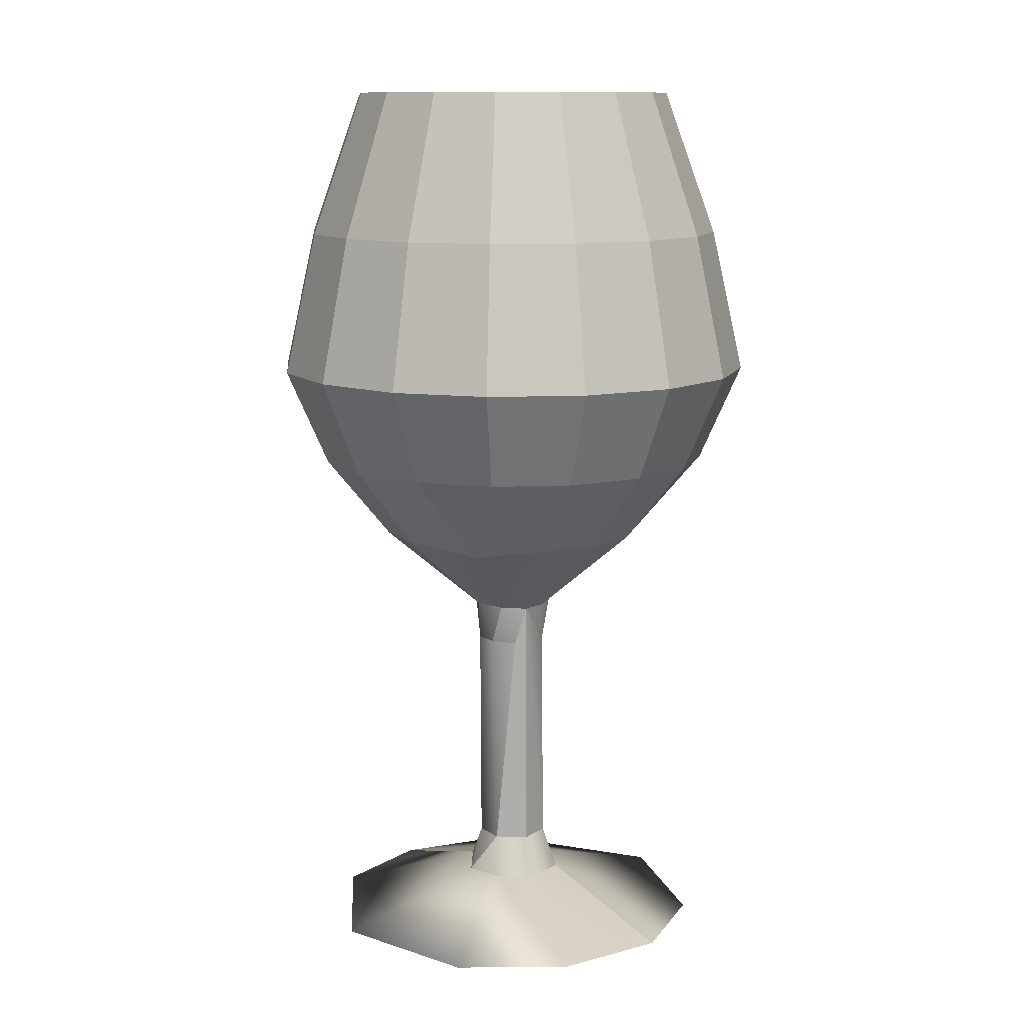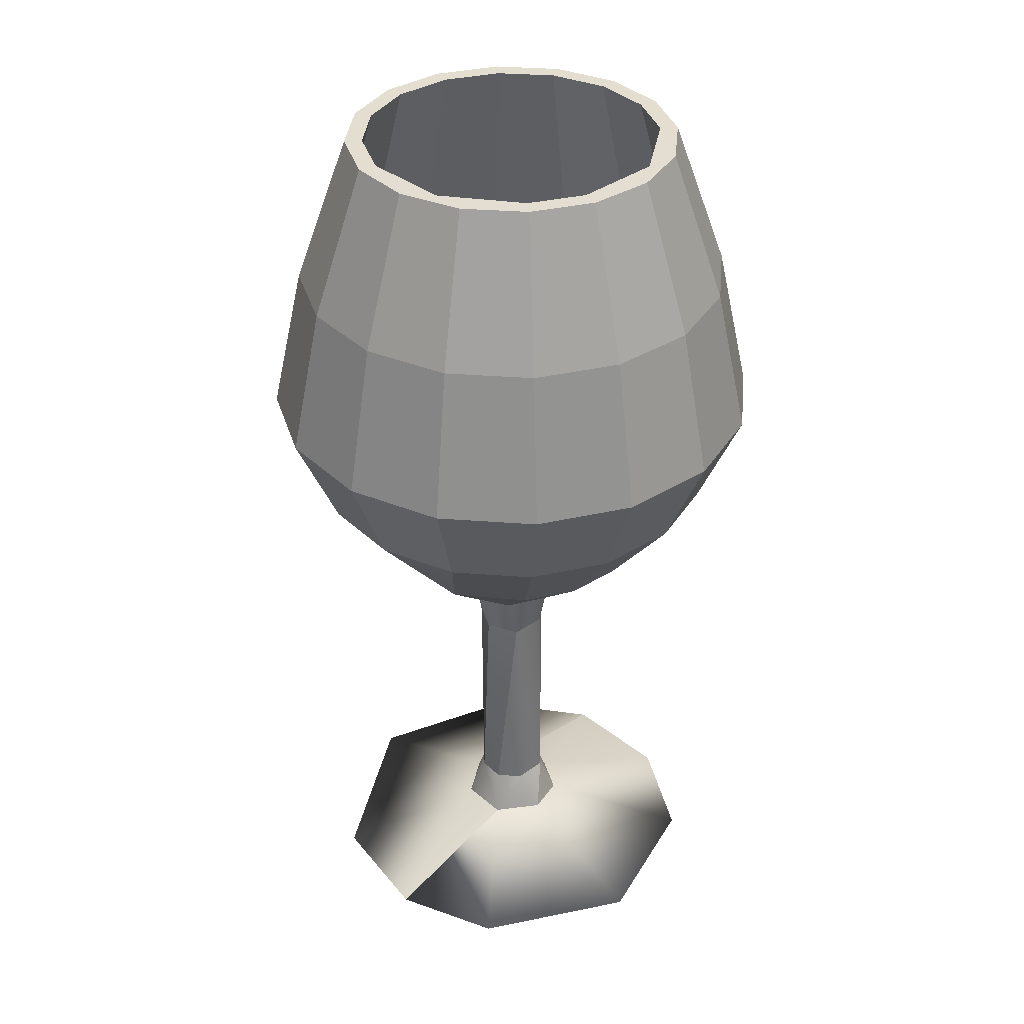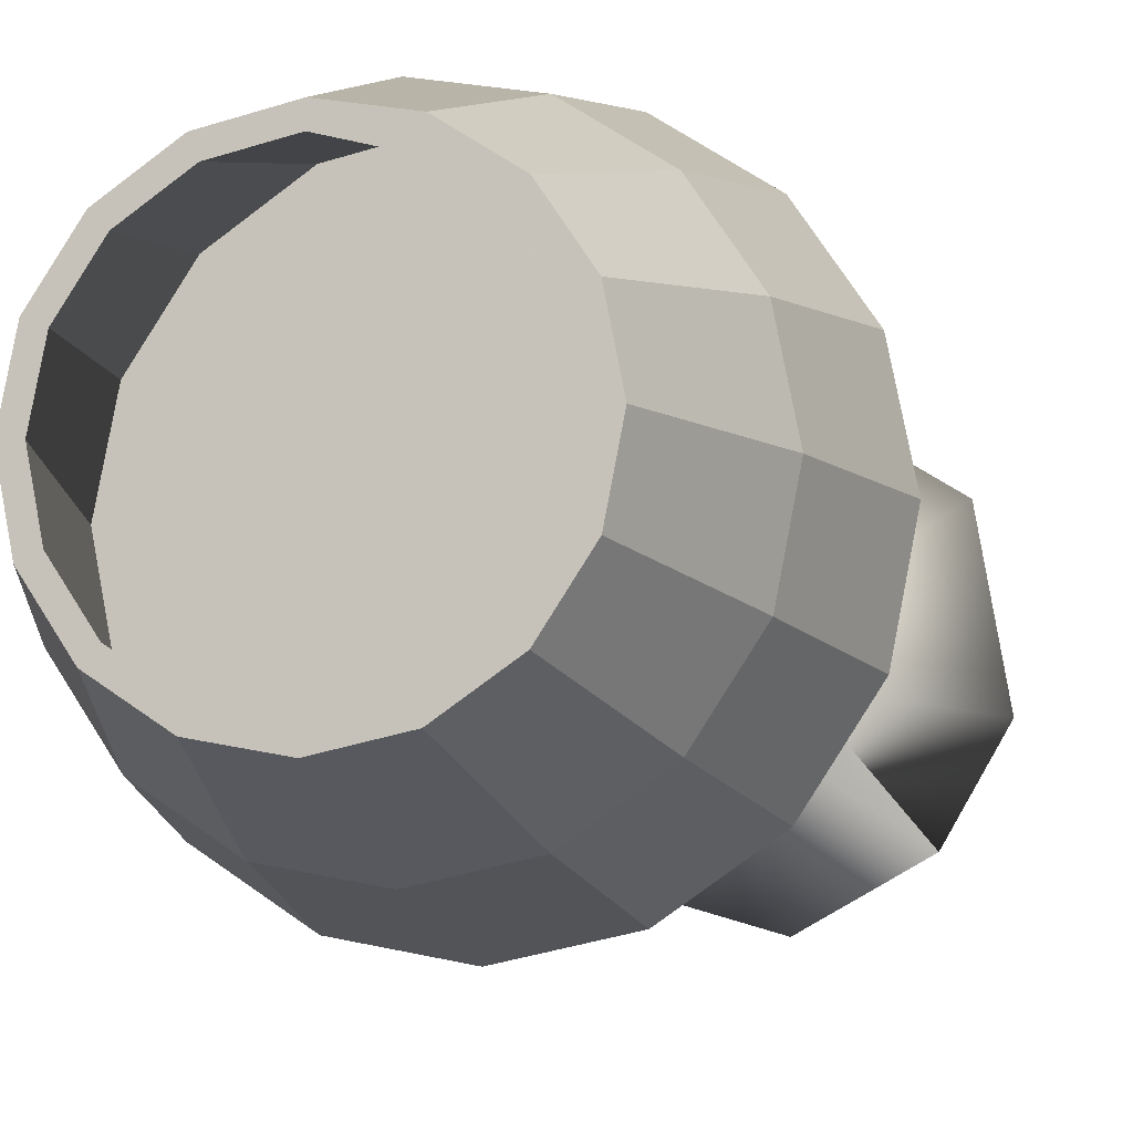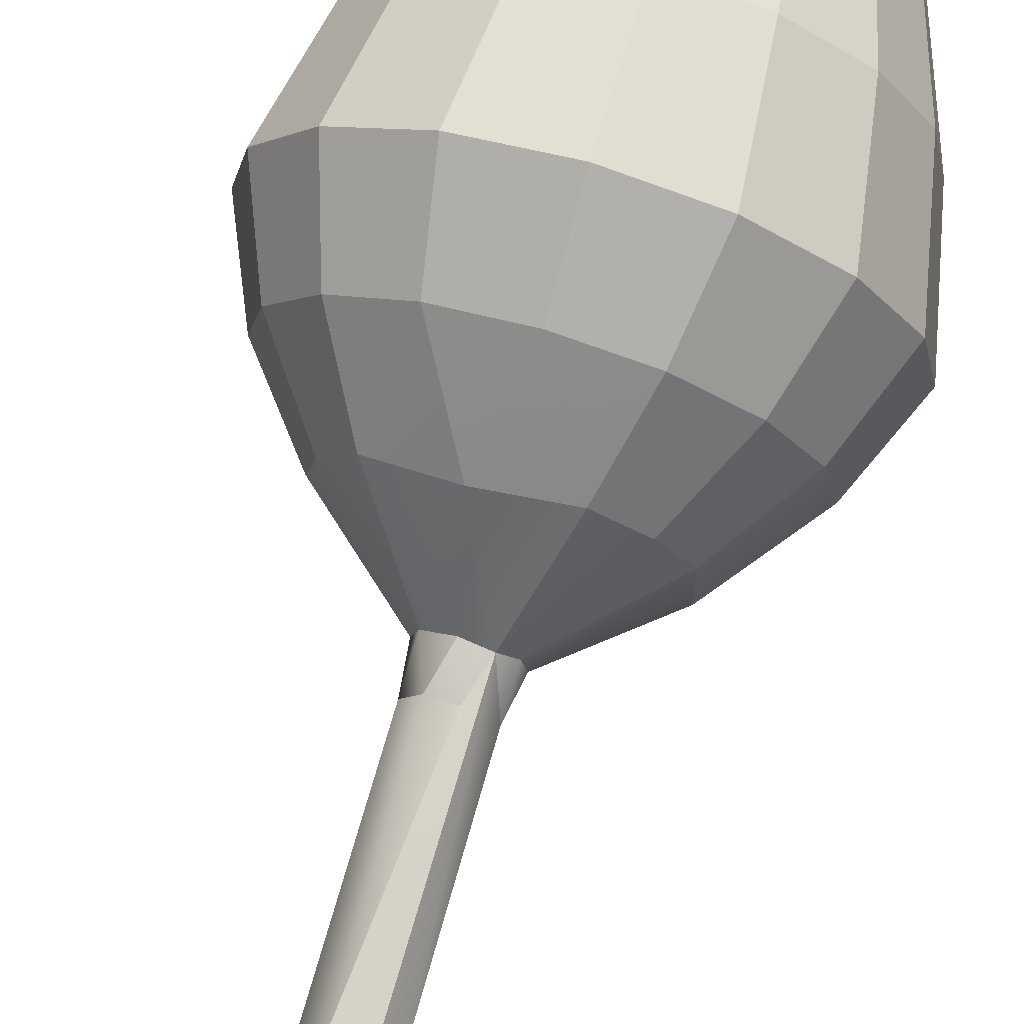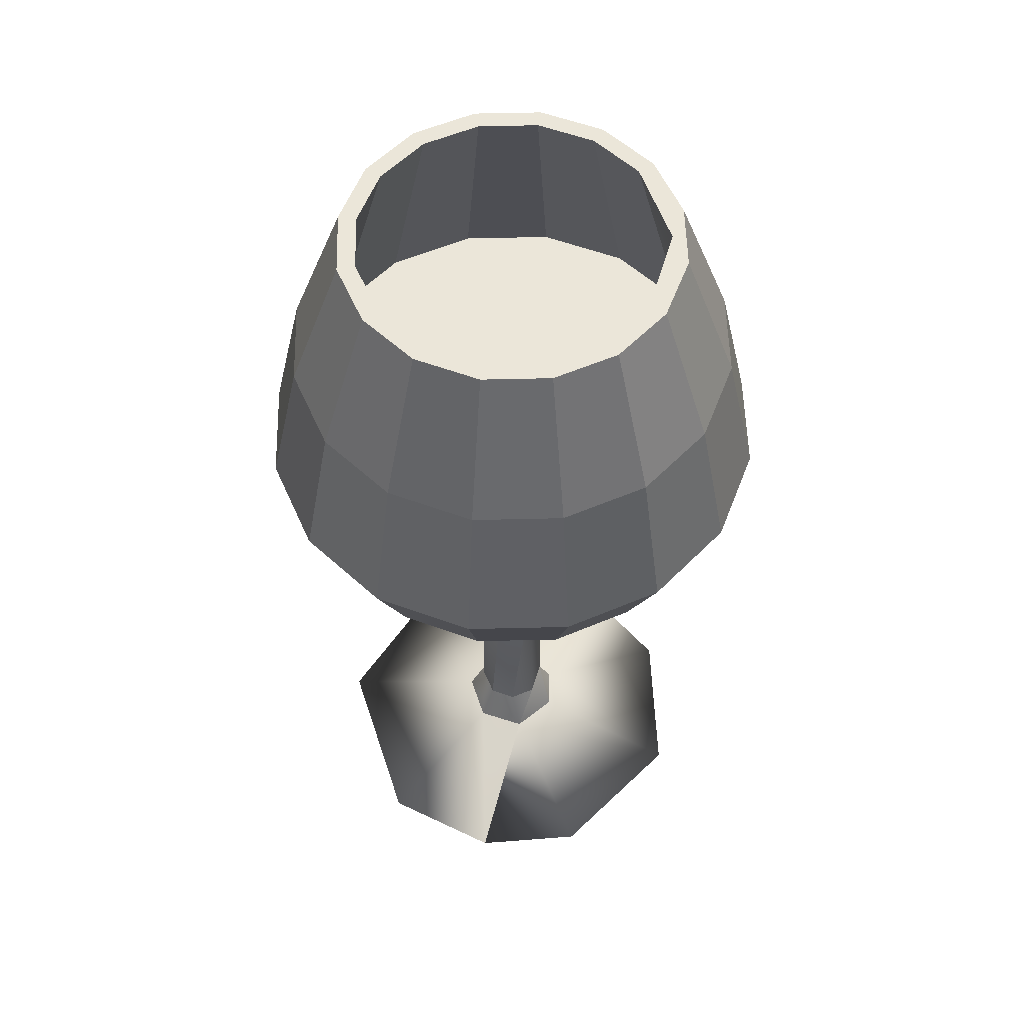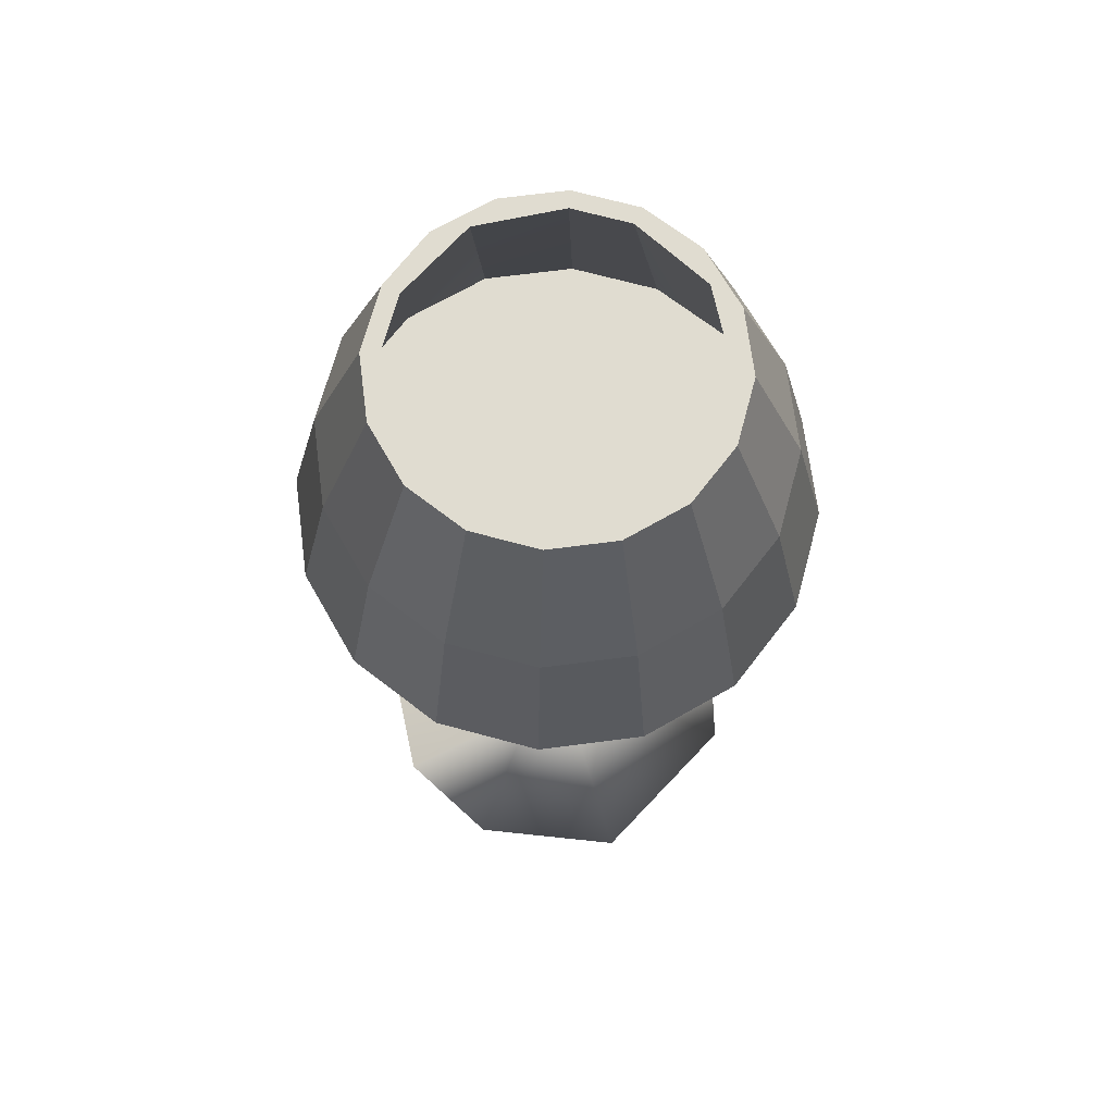
<metadata>
{"format":"obj","ext":"obj","renderer":"f3d","projection":"perspective","resolution":1024,"background":"white","views":[{"elev":11.5,"azim":5.7,"up":"+Y"},{"elev":35.9,"azim":-95.5,"up":"+Y"},{"elev":-9.2,"azim":-163.6,"up":"+Z"},{"elev":76.2,"azim":16.5,"up":"+Z"},{"elev":56.6,"azim":-125.2,"up":"+Y"},{"elev":69.6,"azim":116.4,"up":"+Y"}]}
</metadata>
<code>
o wine_Cylinder
v -0.005691 -0.1801 0.02864
v -0.0189 -0.2027 0.09917
v -0.02142 -0.1802 0.01741
v -0.08173 -0.2027 0.05874
v -0.02341 -0.18 -0.006761
v -0.09483 -0.2027 -0.01834
v -0.06798 -0.2028 -0.06385
v -0.004171 -0.1801 -0.02069
v -0.01552 -0.2027 -0.09208
v 0.01802 -0.1798 -0.01389
v 0.07013 -0.2027 -0.06599
v 0.02487 -0.1802 0.008204
v 0.09614 -0.2028 0.004133
v 0.08061 -0.2027 0.058
v 0.01416 -0.1802 0.02521
v -0.07463 0.1251 -0.0705
v -0.1055 0.1251 0.004133
v -0.09751 0.1251 0.04452
v 0.03679 -0.2028 0.09296
v 0 0.2421 0.07569
v 0 0.1251 0.1097
v -0.04039 0.1251 0.1016
v 0.04045 0.171 0.1018
v 0 0.171 0.1098
v 0 0.09994 0.1256
v 0.08587 0.09994 0.09001
v 0.07475 0.171 0.07888
v 0.1122 0.09994 0.05061
v 0.09767 0.171 0.04459
v 0.1214 0.09994 0.004133
v 0.1057 0.171 0.004133
v 0.1122 0.09994 -0.04234
v 0.09767 0.171 -0.03632
v 0.08587 0.09994 -0.08174
v 0.07475 0.171 -0.07062
v 0.04647 0.09994 -0.1081
v 0.04045 0.171 -0.09353
v 0 0.09994 -0.1173
v 0 0.171 -0.1016
v -0.04647 0.09994 -0.1081
v -0.04045 0.171 -0.09353
v 0.09751 0.1251 0.04452
v 0.04039 0.1251 -0.09338
v -0.04039 0.1251 -0.09338
v -0.1122 0.09994 -0.04234
v -0.09767 0.171 -0.03632
v -0.07475 0.171 -0.07062
v -0.1214 0.09994 0.004133
v -0.1057 0.171 0.004133
v -0.1122 0.09994 0.05061
v -0.09767 0.171 0.04459
v -0.08587 0.09994 0.09001
v -0.07475 0.171 0.07888
v -0.04647 0.09994 0.1163
v -0.04045 0.171 0.1018
v -0.08 0.2421 0.004133
v -0.03062 0.2421 0.07805
v -0.05657 0.2421 0.0607
v -0.07391 0.2421 0.03475
v 0.07391 0.2421 0.03475
v -0.07391 0.2421 -0.02648
v -0.05657 0.2421 -0.05244
v -0.03062 0.2421 -0.06978
v 0 0.2421 -0.07587
v 0.03062 0.2421 -0.06978
v 0.05657 0.2421 -0.05244
v 0.07391 0.2421 -0.02648
v 0.08 0.2421 0.004133
v 0.05657 0.2421 0.0607
v 0.03062 0.2421 0.07805
v 0 0.2421 0.08414
v 0.02612 0.01243 0.0672
v 0.03855 0.05257 0.0972
v 0 0.05257 0.1049
v 0.07123 0.05257 0.07537
v 0.06306 0.01243 0.03025
v 0.09307 0.05257 0.04268
v 0.1007 0.05257 0.004133
v 0.06484 0.009503 -0.008764
v 0.09307 0.05257 -0.03442
v 0.04827 0.01243 -0.04413
v 0.07123 0.05257 -0.0671
v 0.01535 0.009528 -0.06062
v 0.03855 0.05257 -0.08894
v 0 0.05257 -0.09661
v -0.02612 0.01243 -0.05893
v -0.03855 0.05257 -0.08894
v -0.07123 0.05257 -0.0671
v -0.05469 0.008362 -0.03129
v -0.09307 0.05257 -0.03442
v -0.06826 0.01243 0.004133
v -0.1007 0.05257 0.004133
v -0.06306 0.01243 0.03025
v -0.09307 0.05257 0.04268
v -0.04827 0.01243 0.0524
v -0.07123 0.05257 0.07537
v -0.03855 0.05257 0.0972
v -0.01179 0.008363 0.06821
v -0.08587 0.09994 -0.08174
v -0.07463 0.1251 0.07876
v 0.04647 0.09994 0.1163
v 0.009259 -0.02988 0.02098
v 0.04827 0.01243 0.0524
v 0.01724 -0.02871 0.01496
v 0.01983 -0.02897 -0.000288
v 0.01083 -0.02871 -0.01311
v -0.007537 -0.02921 -0.01502
v -0.02009 -0.02883 0.000138
v 0.07156 0.2421 0.004133
v 0.06611 0.2421 0.03152
v -0.0166 -0.02871 0.01592
v -0.00366 -0.02887 0.02414
v 0.009135 -0.1608 0.01852
v 0.01744 -0.1602 0.005037
v 0.009706 -0.1602 -0.00987
v -0.00326 -0.1605 -0.0126
v -0.01414 -0.1605 -0.005398
v -0.01674 -0.1605 0.007393
v -0.006793 -0.1601 0.02024
v 0.003358 -0.04954 0.02085
v -0.009149 -0.0488 0.01851
v -0.01743 -0.05029 0.005037
v -0.009689 -0.05024 -0.009878
v 0.003297 -0.04954 -0.0126
v 0.01416 -0.04954 -0.005366
v 0.01673 -0.04954 0.00743
v -0.04016 0.2421 0.06423
v -0.06611 0.2421 0.03152
v -0.07156 0.2421 0.004133
v -0.0601 0.2421 -0.03602
v -0.02739 0.2421 -0.06198
v 0 0.2421 -0.06743
v 0.02738 0.2421 -0.06198
v 0.0506 0.2421 -0.04647
v 0.06611 0.2421 -0.02325
v 0.0506 0.2421 0.05473
v 0.02738 0.2421 0.07025
v 0.04039 0.1251 0.1016
v 0 0.1251 -0.1014
v 0.07463 0.1251 -0.0705
v 0.09751 0.1251 -0.03626
v 0.1055 0.1251 0.004133
v -0.09751 0.1251 -0.03626
v 0.07463 0.1251 0.07876
f 1 3 4
f 4 3 5
f 7 5 8
f 9 8 10
f 10 12 13
f 14 12 15
f 16 17 18
f 19 15 1
f 20 21 22
f 23 24 25
f 26 27 23
f 28 29 27
f 30 31 29
f 32 33 31
f 34 35 33
f 36 37 35
f 38 39 37
f 40 41 39
f 42 43 44
f 45 46 47
f 48 49 46
f 50 51 49
f 52 53 51
f 54 55 53
f 25 24 55
f 56 46 49
f 55 57 58
f 53 58 59
f 51 59 56
f 60 27 29
f 46 61 62
f 47 62 63
f 41 63 64
f 64 65 37
f 37 65 66
f 35 66 67
f 31 68 60
f 67 31 33
f 27 69 70
f 23 70 71
f 72 73 74
f 26 73 75
f 76 77 75
f 78 77 76
f 79 80 78
f 81 82 80
f 83 84 82
f 83 85 84
f 86 87 85
f 88 87 86
f 89 90 88
f 91 92 90
f 93 94 92
f 95 96 94
f 97 96 95
f 74 97 98
f 25 54 97
f 97 54 52
f 96 52 50
f 94 50 48
f 92 48 45
f 90 45 99
f 88 99 40
f 87 40 38
f 85 38 36
f 44 100 22
f 82 34 32
f 32 30 78
f 78 30 28
f 77 28 26
f 36 82 84
f 73 101 25
f 102 72 98
f 103 72 102
f 104 76 103
f 105 79 76
f 81 79 105
f 83 81 106
f 86 83 107
f 107 89 86
f 108 91 89
f 60 109 110
f 111 95 93
f 112 98 95
f 15 113 119
f 114 113 15
f 115 114 10
f 8 116 115
f 5 117 116
f 5 118 117
f 3 119 118
f 119 120 121
f 119 121 122
f 117 122 123
f 116 123 124
f 115 124 125
f 114 125 126
f 114 126 102
f 113 102 120
f 120 102 112
f 126 105 104
f 125 106 105
f 124 107 106
f 108 107 123
f 122 111 108
f 121 112 111
f 127 57 71
f 127 128 59
f 128 129 56
f 130 61 56
f 130 131 63
f 132 64 63
f 132 133 65
f 134 66 65
f 135 67 66
f 135 109 68
f 110 136 69
f 136 137 70
f 20 71 70
f 42 44 138
f 20 137 138
f 133 132 139
f 134 133 43
f 128 127 100
f 135 134 140
f 128 18 17
f 109 135 141
f 75 72 103
f 110 109 142
f 136 110 42
f 131 130 16
f 137 136 144
f 132 131 44
f 1 4 2
f 4 5 6
f 6 5 7
f 7 8 9
f 9 10 11
f 10 13 11
f 13 12 14
f 2 4 19
f 100 16 18
f 14 11 13
f 93 108 111
f 7 9 11
f 6 7 4
f 19 11 14
f 15 19 14
f 19 1 2
f 20 22 127
f 23 25 101
f 26 23 101
f 28 27 26
f 30 29 28
f 32 31 30
f 34 33 32
f 36 35 34
f 38 37 36
f 40 39 38
f 41 40 47
f 45 47 99
f 48 46 45
f 50 49 48
f 52 51 50
f 54 53 52
f 25 55 54
f 57 55 71
f 55 58 53
f 53 59 51
f 51 56 49
f 61 46 56
f 46 62 47
f 47 63 41
f 41 64 39
f 64 37 39
f 37 66 35
f 35 67 33
f 68 31 67
f 31 60 29
f 69 27 60
f 27 70 23
f 23 71 24
f 72 74 98
f 73 72 75
f 76 75 103
f 78 76 79
f 81 80 79
f 83 82 81
f 86 85 83
f 88 86 89
f 91 90 89
f 93 92 91
f 95 94 93
f 97 95 98
f 25 97 74
f 97 52 96
f 96 50 94
f 94 48 92
f 92 45 90
f 90 99 88
f 88 40 87
f 87 38 85
f 85 36 84
f 34 82 36
f 82 32 80
f 32 78 80
f 78 28 77
f 77 26 75
f 101 73 26
f 73 25 74
f 102 98 112
f 103 102 104
f 105 76 104
f 81 105 106
f 107 83 106
f 108 89 107
f 91 108 93
f 112 95 111
f 15 119 1
f 114 15 12
f 114 12 10
f 8 115 10
f 5 116 8
f 3 118 5
f 1 119 3
f 119 122 118
f 118 122 117
f 117 123 116
f 116 124 115
f 115 125 114
f 114 102 113
f 113 120 119
f 126 104 102
f 125 105 126
f 124 106 125
f 123 107 124
f 108 123 122
f 111 122 121
f 120 112 121
f 127 71 20
f 127 58 57
f 127 59 58
f 128 56 59
f 130 56 129
f 130 62 61
f 130 63 62
f 132 63 131
f 132 65 64
f 134 65 133
f 135 66 134
f 135 68 67
f 68 109 60
f 110 69 60
f 136 70 69
f 20 70 137
f 138 22 21
f 71 55 24
f 143 17 16
f 129 143 130
f 44 16 100
f 44 43 139
f 43 141 140
f 141 42 142
f 42 138 144
f 138 44 22
f 47 40 99
f 141 43 42
f 11 4 7
f 20 138 21
f 133 139 43
f 127 22 100
f 134 43 140
f 128 100 18
f 135 140 141
f 128 17 129
f 109 141 142
f 17 143 129
f 110 142 42
f 130 143 16
f 136 42 144
f 131 16 44
f 137 144 138
f 132 44 139
f 11 19 4

</code>
